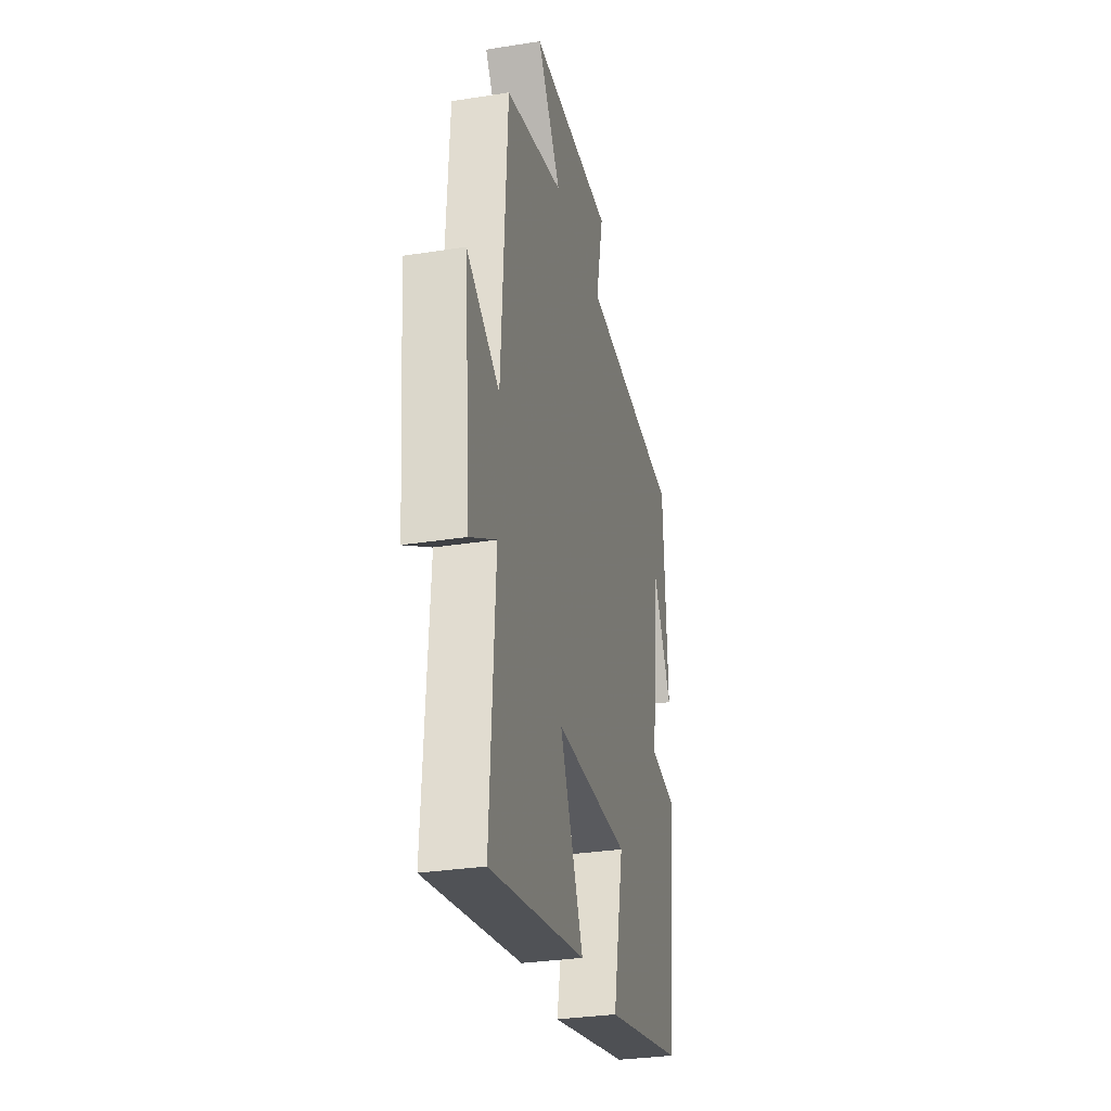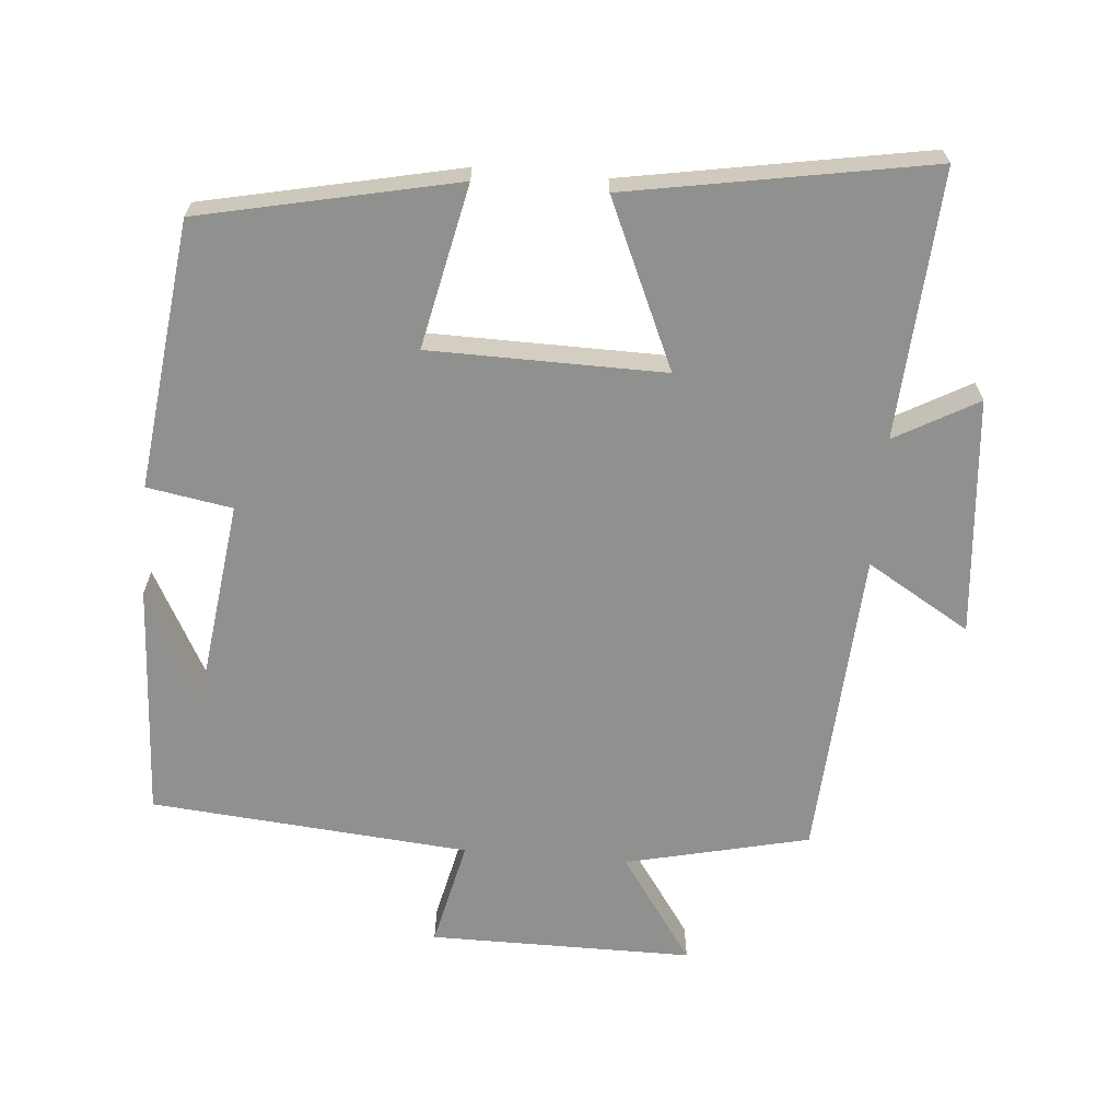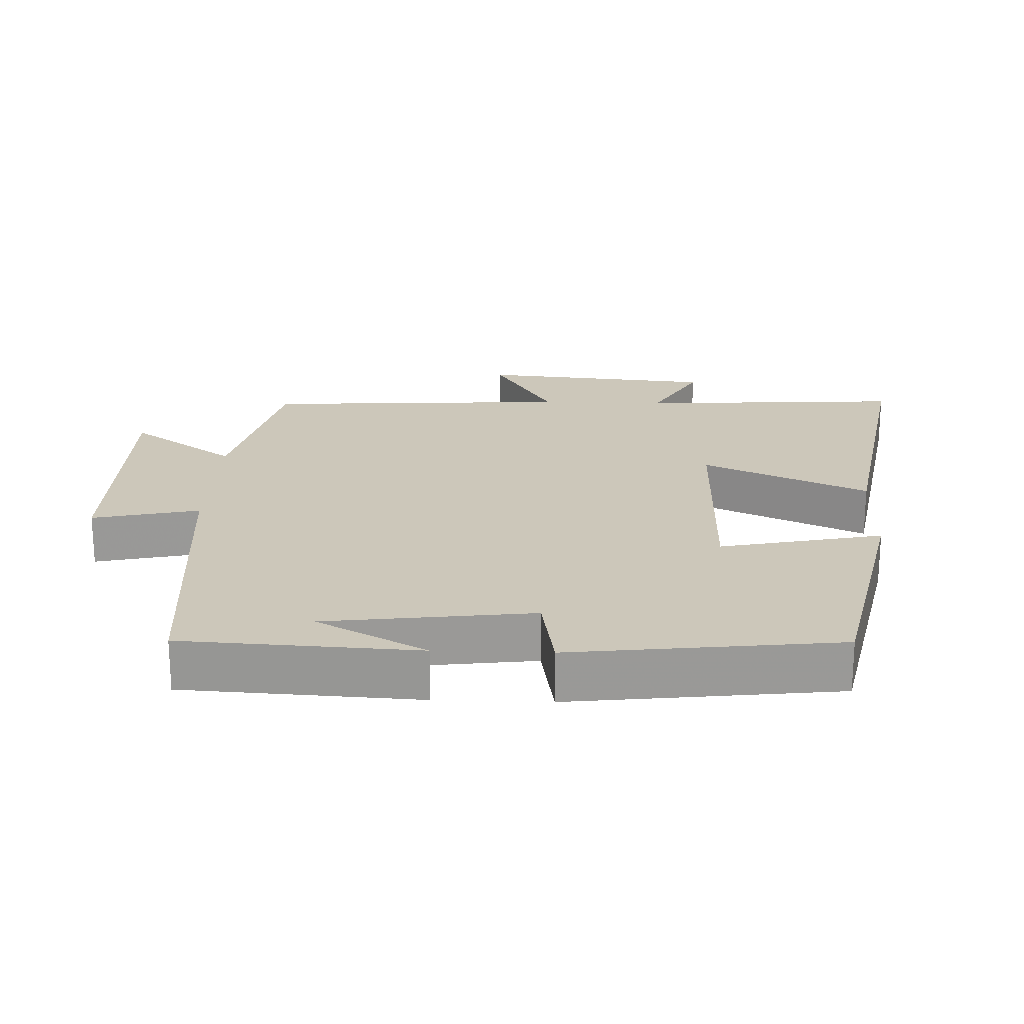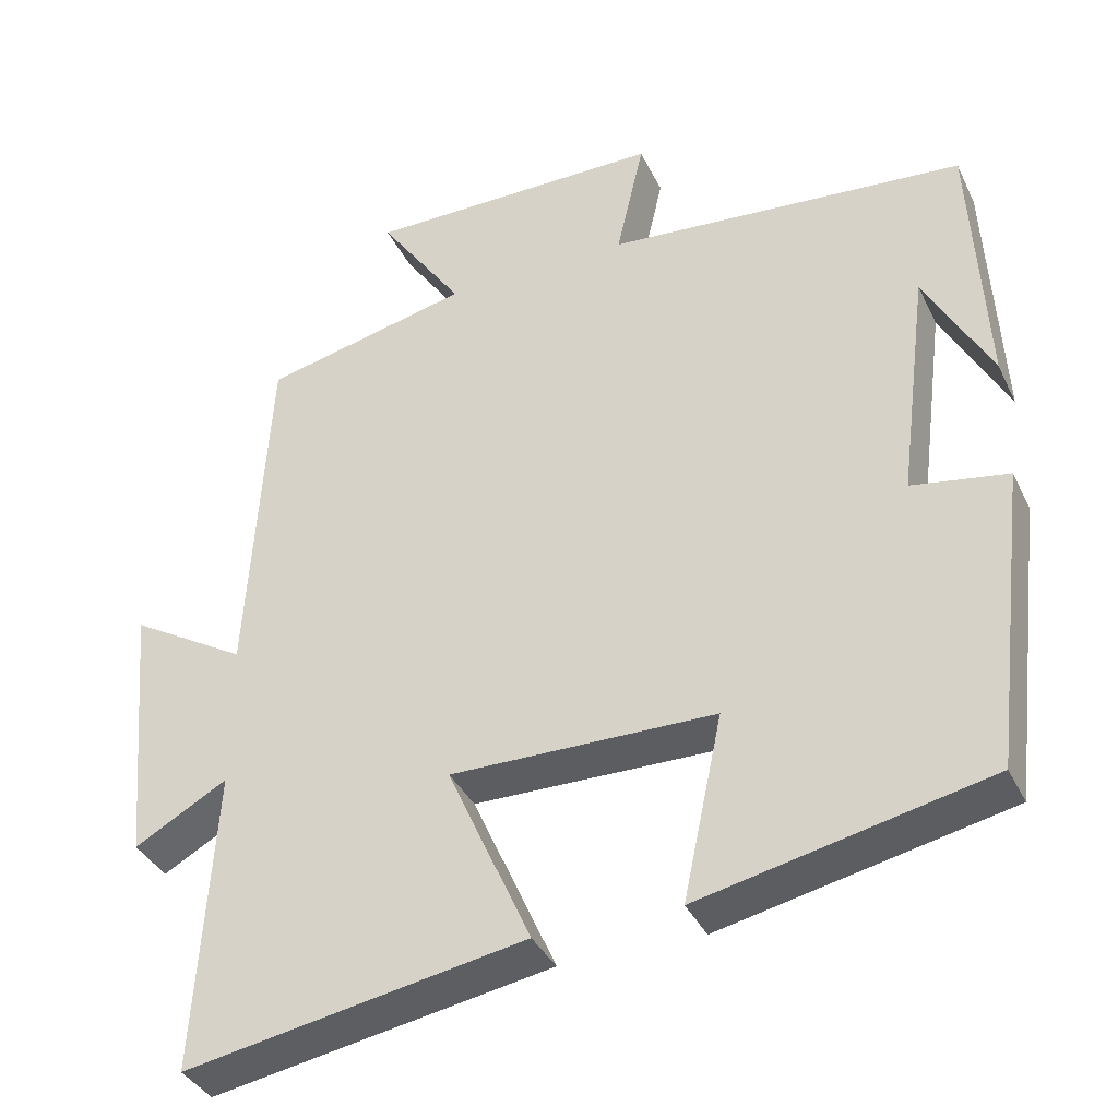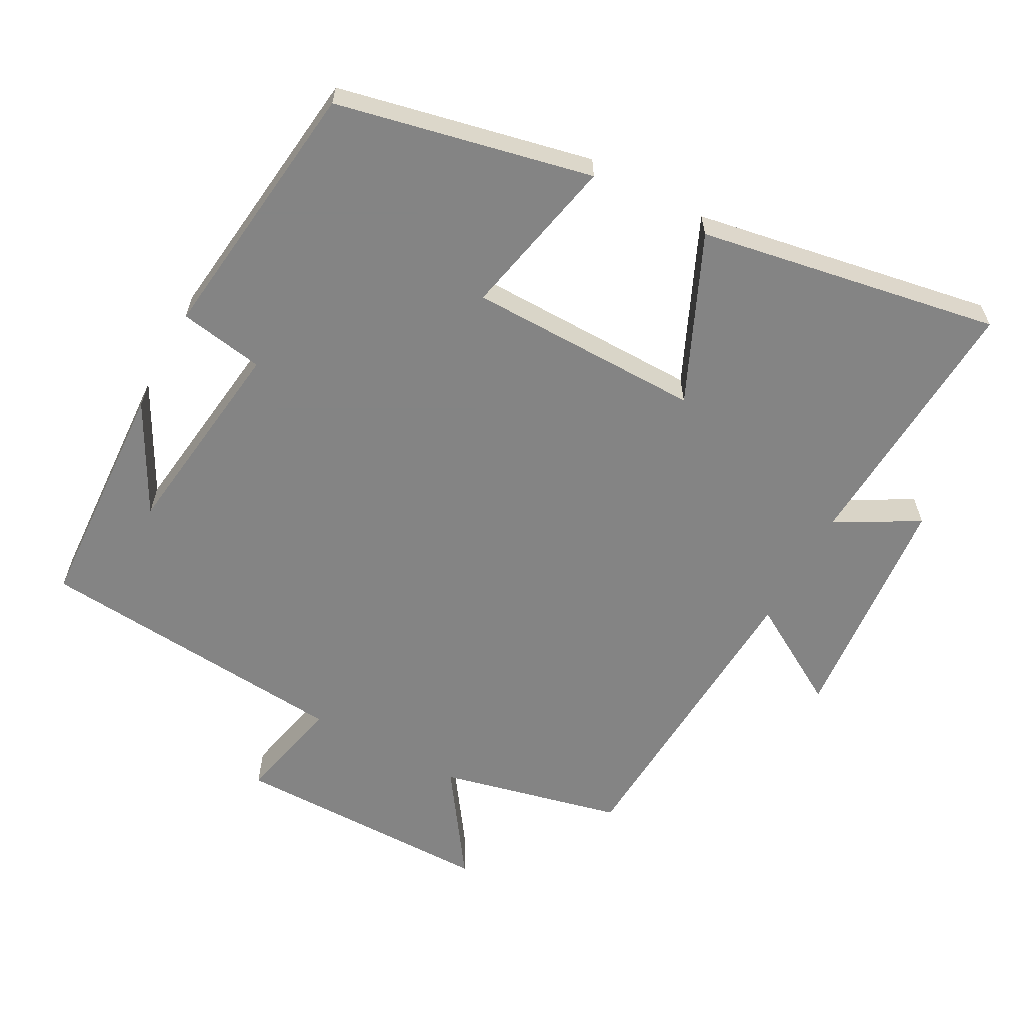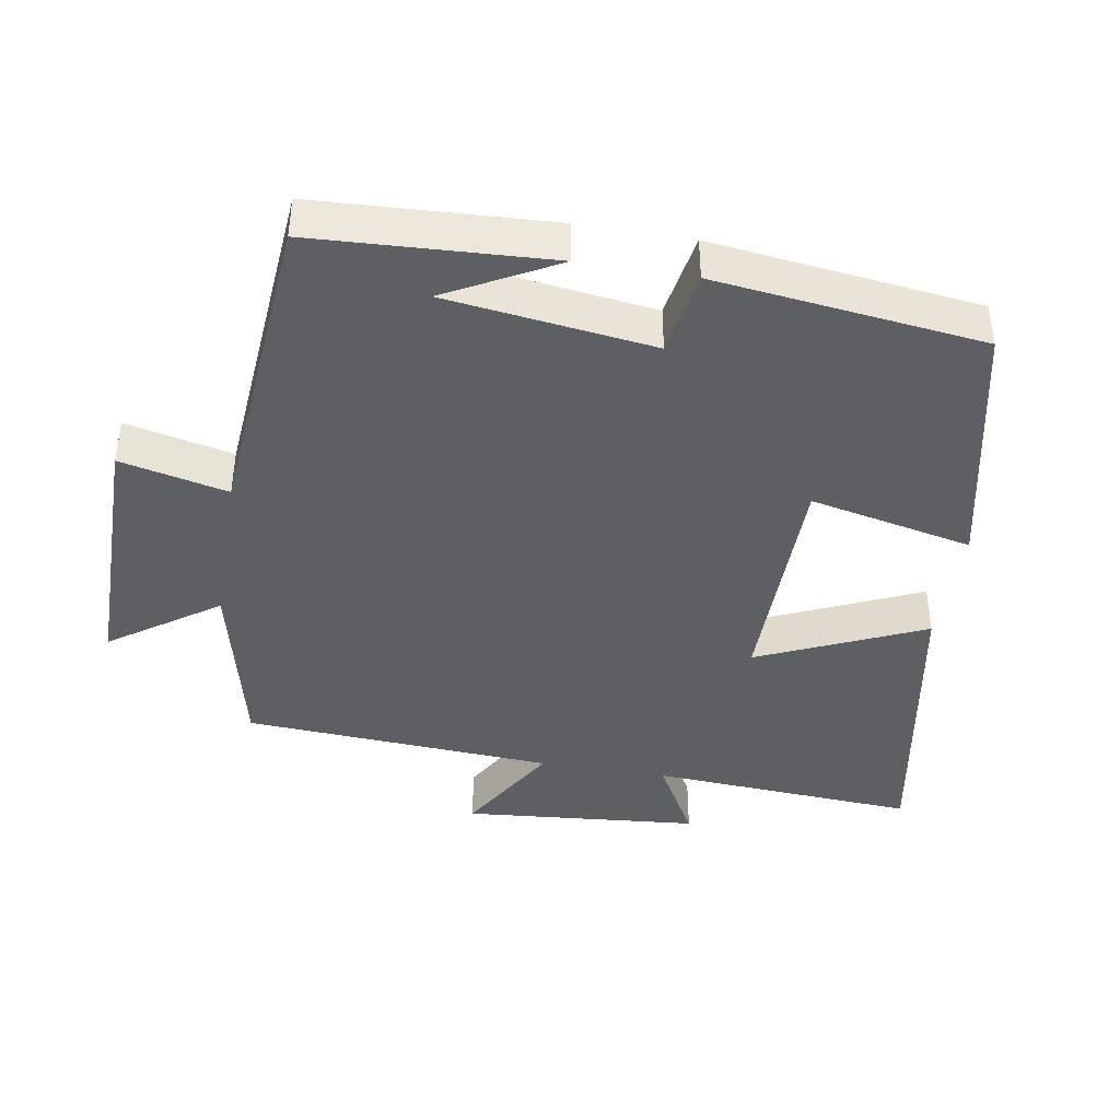
<metadata>
{"format":"obj","ext":"obj","renderer":"f3d","projection":"perspective","resolution":1024,"background":"white","views":[{"elev":-30.7,"azim":-77.1,"up":"+Z"},{"elev":-65.6,"azim":175.1,"up":"+Y"},{"elev":21.5,"azim":92.1,"up":"+Y"},{"elev":-37.1,"azim":23.5,"up":"+Z"},{"elev":-61.3,"azim":151.6,"up":"+Y"},{"elev":-41.6,"azim":80.4,"up":"+Y"}]}
</metadata>
<code>
v -0.473 0.07 0.439
v -0.21 0.07 0.5
v -0.317 0.07 0.654
v 0.061 0.07 0.654
v 0.026 0.07 0.5
v 0.482 0.07 0.461
v 0.5 0.07 0.123
v 0.416 0.07 0.28
v 0.378 0.07 -0.016
v 0.5 0.07 -0.037
v 0.454 0.07 -0.421
v 0.088 0.07 -0.5
v 0.138 0.07 -0.266
v -0.198 0.07 -0.262
v -0.092 0.07 -0.5
v -0.524 0.07 -0.576
v -0.5 0.07 -0.193
v -0.618 0.07 -0.259
v -0.648 0.07 0.081
v -0.5 0.07 -0.007
v -0.473 0 0.439
v -0.21 0 0.5
v -0.317 0 0.654
v 0.061 0 0.654
v 0.026 0 0.5
v 0.482 0 0.461
v 0.5 0 0.123
v 0.416 0 0.28
v 0.378 0 -0.016
v 0.5 0 -0.037
v 0.454 0 -0.421
v 0.088 0 -0.5
v 0.138 0 -0.266
v -0.198 0 -0.262
v -0.092 0 -0.5
v -0.524 0 -0.576
v -0.5 0 -0.193
v -0.618 0 -0.259
v -0.648 0 0.081
v -0.5 0 -0.007
f 17 18 19 20
f 17 20 1 2
f 14 15 16 17
f 13 14 17 2
f 11 12 13
f 10 11 13
f 9 10 13
f 8 9 13 2
f 6 7 8
f 5 6 8 2
f 2 3 4 5
f 40 39 38 37
f 22 21 40 37
f 37 36 35 34
f 22 37 34 33
f 33 32 31
f 33 31 30
f 33 30 29
f 22 33 29 28
f 28 27 26
f 22 28 26 25
f 25 24 23 22
f 1 21 22 2
f 2 22 23 3
f 3 23 24 4
f 4 24 25 5
f 5 25 26 6
f 6 26 27 7
f 7 27 28 8
f 8 28 29 9
f 9 29 30 10
f 10 30 31 11
f 11 31 32 12
f 12 32 33 13
f 13 33 34 14
f 14 34 35 15
f 15 35 36 16
f 16 36 37 17
f 17 37 38 18
f 18 38 39 19
f 19 39 40 20
f 20 40 21 1

</code>
